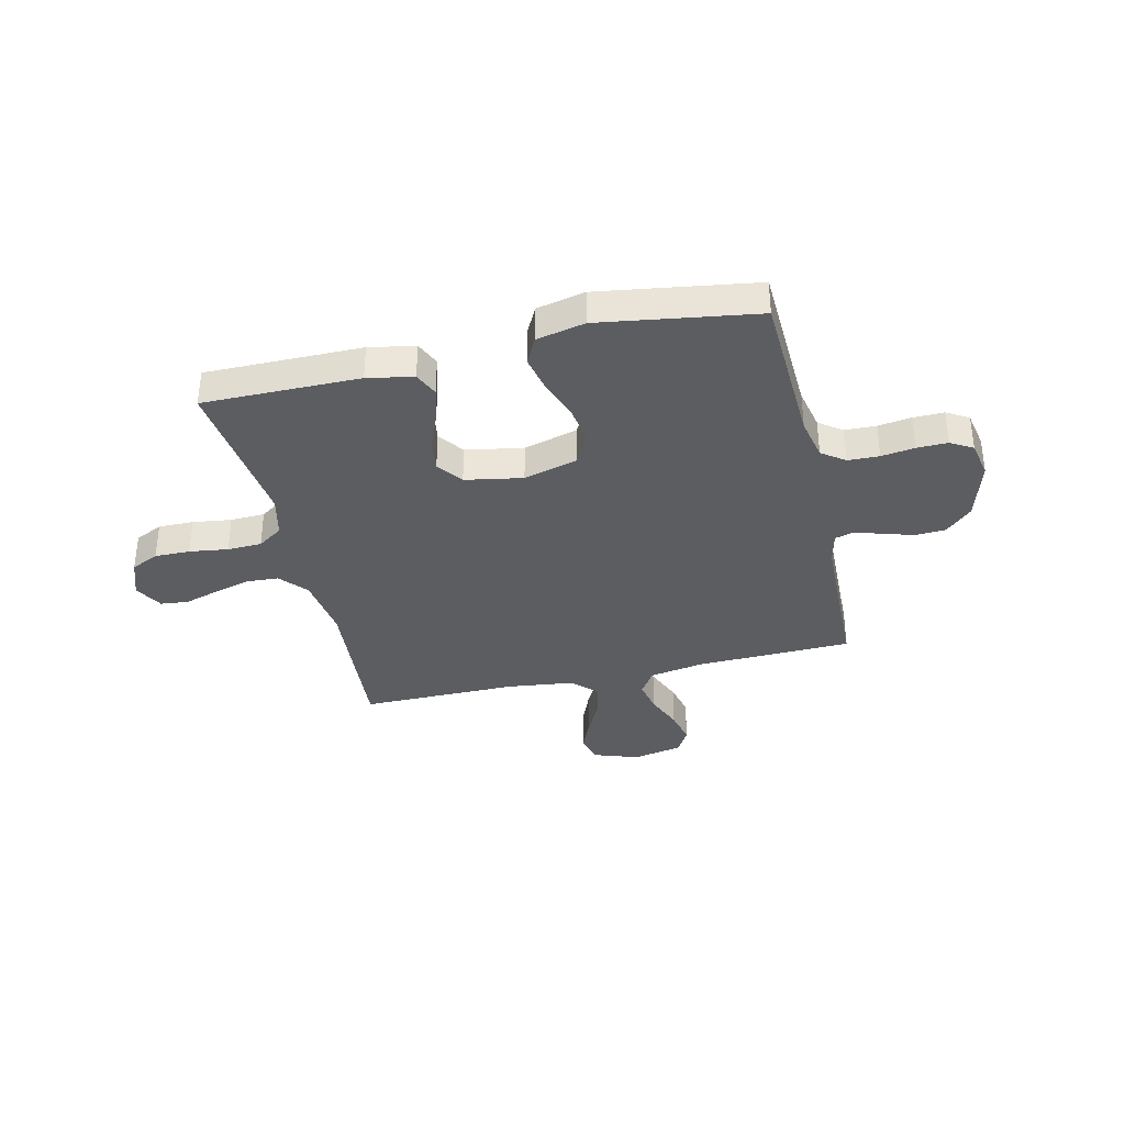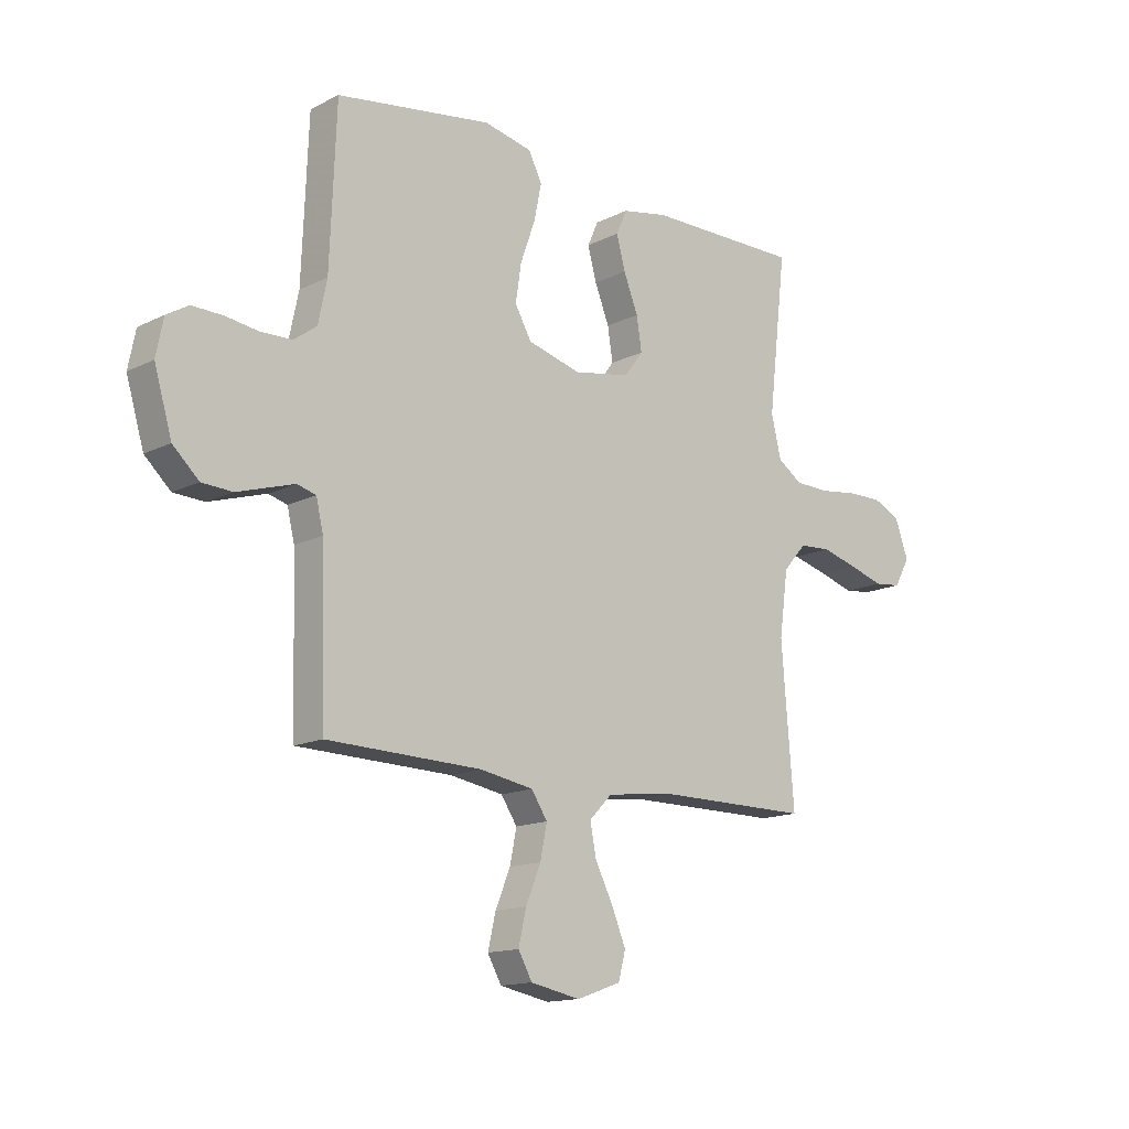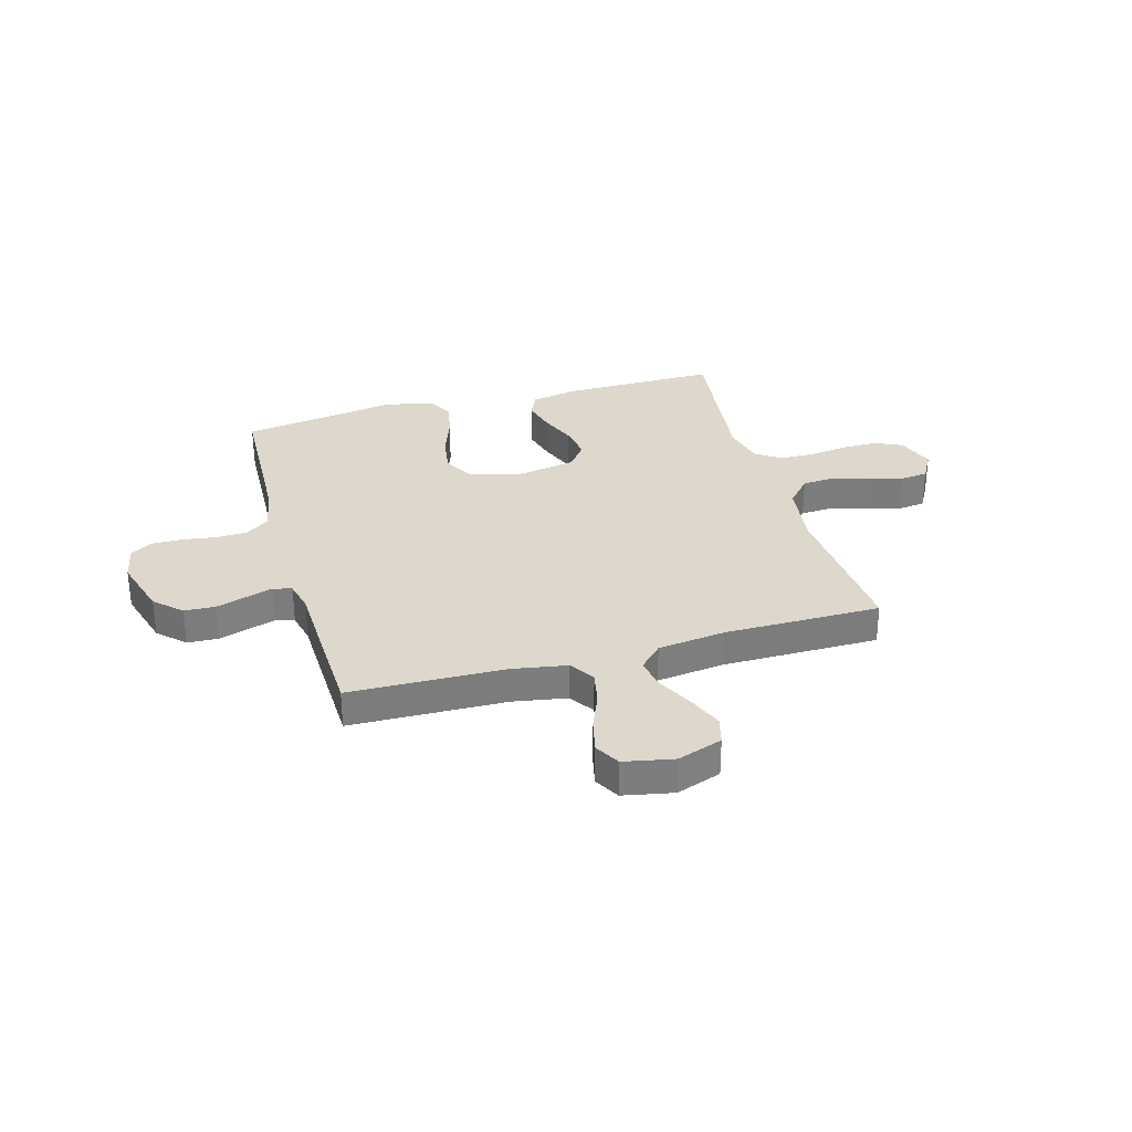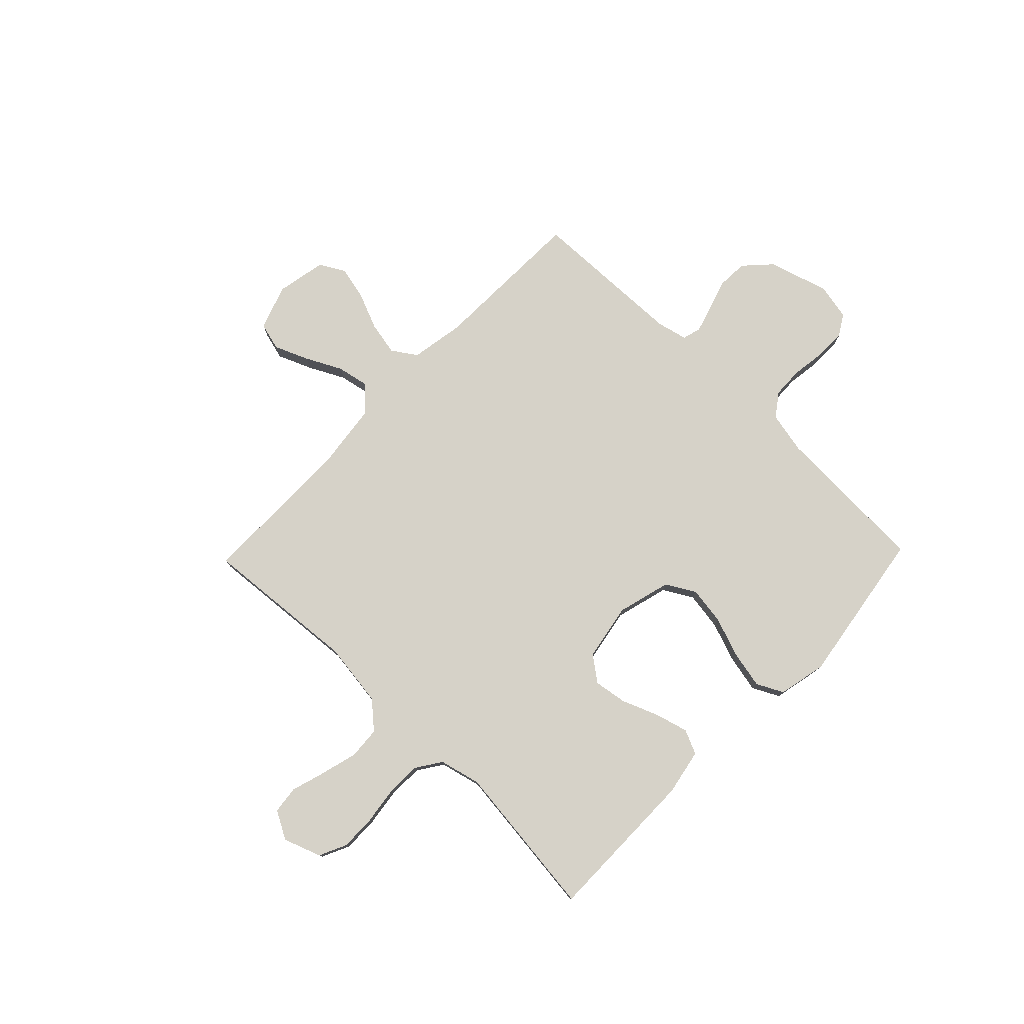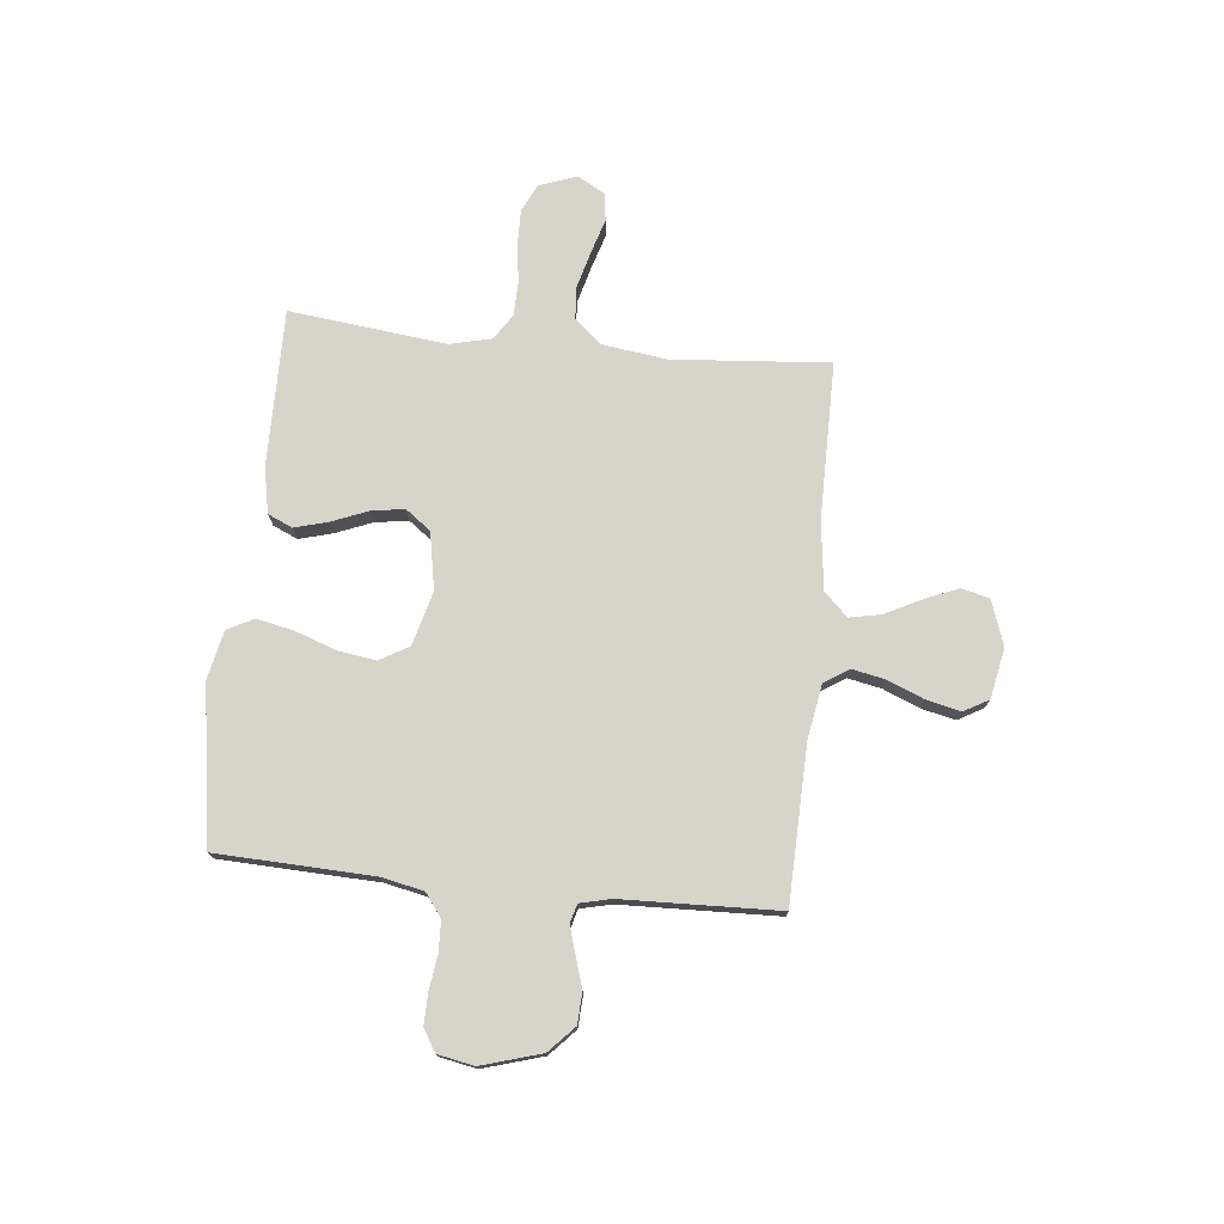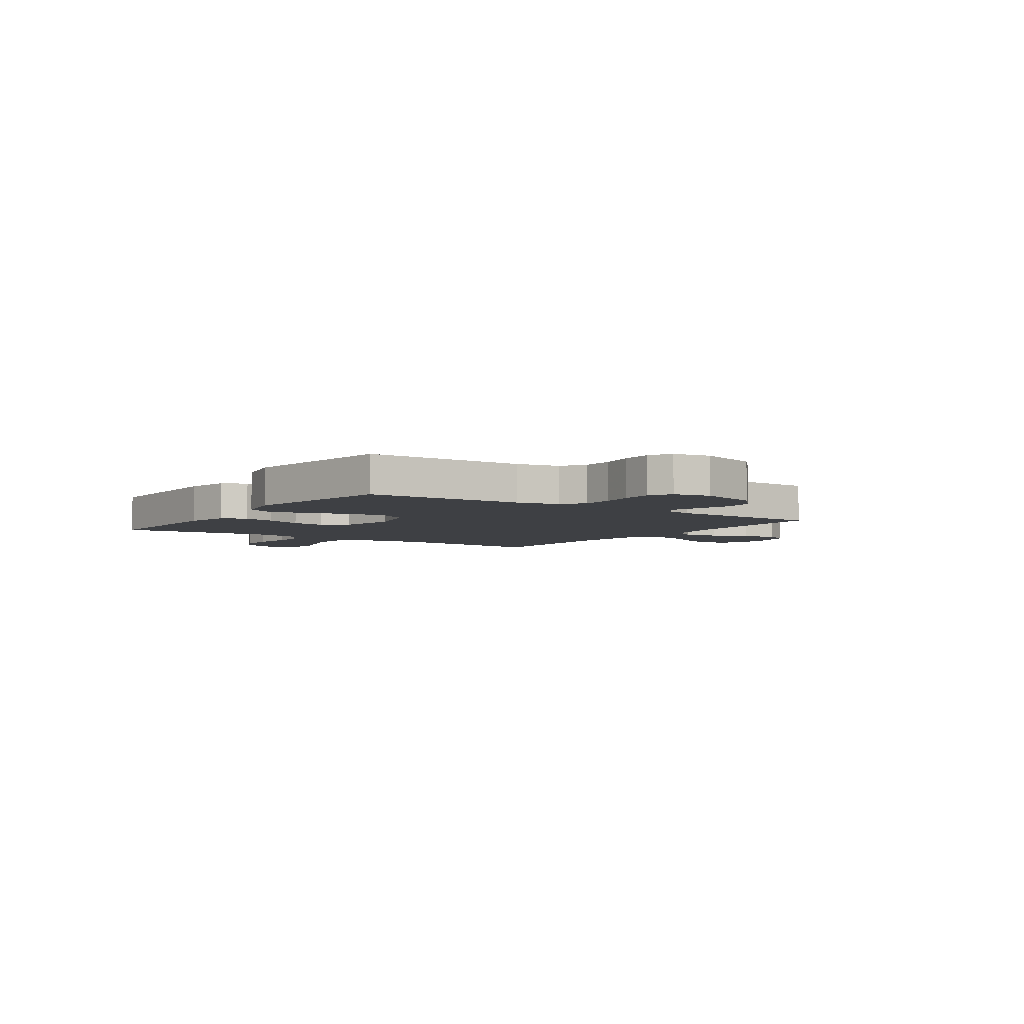
<metadata>
{"format":"obj","ext":"obj","renderer":"f3d","projection":"perspective","resolution":1024,"background":"white","views":[{"elev":-36.0,"azim":13.2,"up":"+Y"},{"elev":-14.5,"azim":137.2,"up":"+Z"},{"elev":31.4,"azim":164.2,"up":"+Y"},{"elev":78.1,"azim":-46.0,"up":"+Y"},{"elev":75.1,"azim":95.8,"up":"+Y"},{"elev":-4.8,"azim":55.3,"up":"+Y"}]}
</metadata>
<code>
v -0.5 0.07 0.5
v -0.2 0.07 0.498
v -0.112 0.07 0.481
v -0.091 0.07 0.434
v -0.108 0.07 0.371
v -0.136 0.07 0.301
v -0.146 0.07 0.237
v -0.11 0.07 0.189
v 0 0.07 0.169
v 0.103 0.07 0.197
v 0.135 0.07 0.253
v 0.124 0.07 0.326
v 0.096 0.07 0.404
v 0.081 0.07 0.475
v 0.107 0.07 0.526
v 0.2 0.07 0.546
v 0.5 0.07 0.5
v 0.512 0.07 0.2
v 0.529 0.07 0.119
v 0.573 0.07 0.087
v 0.633 0.07 0.085
v 0.697 0.07 0.094
v 0.756 0.07 0.095
v 0.798 0.07 0.07
v 0.812 0.07 0
v 0.778 0.07 -0.115
v 0.728 0.07 -0.162
v 0.669 0.07 -0.165
v 0.611 0.07 -0.147
v 0.559 0.07 -0.131
v 0.523 0.07 -0.141
v 0.509 0.07 -0.2
v 0.5 0.07 -0.5
v 0.2 0.07 -0.508
v 0.097 0.07 -0.526
v 0.066 0.07 -0.573
v 0.079 0.07 -0.637
v 0.108 0.07 -0.707
v 0.123 0.07 -0.772
v 0.096 0.07 -0.82
v 0 0.07 -0.839
v -0.086 0.07 -0.809
v -0.1 0.07 -0.756
v -0.073 0.07 -0.691
v -0.038 0.07 -0.622
v -0.026 0.07 -0.561
v -0.07 0.07 -0.516
v -0.2 0.07 -0.5
v -0.5 0.07 -0.5
v -0.476 0.07 -0.2
v -0.493 0.07 -0.076
v -0.538 0.07 -0.025
v -0.6 0.07 -0.021
v -0.67 0.07 -0.04
v -0.736 0.07 -0.06
v -0.789 0.07 -0.054
v -0.819 0.07 0
v -0.793 0.07 0.072
v -0.74 0.07 0.097
v -0.672 0.07 0.096
v -0.598 0.07 0.086
v -0.532 0.07 0.088
v -0.484 0.07 0.12
v -0.465 0.07 0.2
v -0.5 0 0.5
v -0.2 0 0.498
v -0.112 0 0.481
v -0.091 0 0.434
v -0.108 0 0.371
v -0.136 0 0.301
v -0.146 0 0.237
v -0.11 0 0.189
v 0 0 0.169
v 0.103 0 0.197
v 0.135 0 0.253
v 0.124 0 0.326
v 0.096 0 0.404
v 0.081 0 0.475
v 0.107 0 0.526
v 0.2 0 0.546
v 0.5 0 0.5
v 0.512 0 0.2
v 0.529 0 0.119
v 0.573 0 0.087
v 0.633 0 0.085
v 0.697 0 0.094
v 0.756 0 0.095
v 0.798 0 0.07
v 0.812 0 0
v 0.778 0 -0.115
v 0.728 0 -0.162
v 0.669 0 -0.165
v 0.611 0 -0.147
v 0.559 0 -0.131
v 0.523 0 -0.141
v 0.509 0 -0.2
v 0.5 0 -0.5
v 0.2 0 -0.508
v 0.097 0 -0.526
v 0.066 0 -0.573
v 0.079 0 -0.637
v 0.108 0 -0.707
v 0.123 0 -0.772
v 0.096 0 -0.82
v 0 0 -0.839
v -0.086 0 -0.809
v -0.1 0 -0.756
v -0.073 0 -0.691
v -0.038 0 -0.622
v -0.026 0 -0.561
v -0.07 0 -0.516
v -0.2 0 -0.5
v -0.5 0 -0.5
v -0.476 0 -0.2
v -0.493 0 -0.076
v -0.538 0 -0.025
v -0.6 0 -0.021
v -0.67 0 -0.04
v -0.736 0 -0.06
v -0.789 0 -0.054
v -0.819 0 0
v -0.793 0 0.072
v -0.74 0 0.097
v -0.672 0 0.096
v -0.598 0 0.086
v -0.532 0 0.088
v -0.484 0 0.12
v -0.465 0 0.2
f 58 59 60 61
f 58 61 62
f 57 58 62
f 54 55 56 57
f 53 54 57 62
f 52 53 62 63
f 48 49 50
f 47 48 50 51
f 46 47 51 52
f 42 43 44 45
f 40 41 42 45
f 40 45 46
f 37 38 39 40
f 36 37 40 46
f 35 36 46 52
f 32 33 34
f 31 32 34 35
f 26 27 28 29
f 26 29 30
f 25 26 30
f 24 25 30 31
f 21 22 23 24
f 20 21 24 31
f 15 16 17 18
f 15 18 19
f 12 13 14 15
f 11 12 15 19
f 10 11 19 20
f 3 4 5 6
f 3 6 7
f 64 1 2 3
f 63 64 3 7
f 9 10 20 31
f 8 9 31 35
f 35 52 63
f 7 8 35 63
f 125 124 123 122
f 126 125 122
f 126 122 121
f 121 120 119 118
f 126 121 118 117
f 127 126 117 116
f 114 113 112
f 115 114 112 111
f 116 115 111 110
f 109 108 107 106
f 109 106 105 104
f 110 109 104
f 104 103 102 101
f 110 104 101 100
f 116 110 100 99
f 98 97 96
f 99 98 96 95
f 93 92 91 90
f 94 93 90
f 94 90 89
f 95 94 89 88
f 88 87 86 85
f 95 88 85 84
f 82 81 80 79
f 83 82 79
f 79 78 77 76
f 83 79 76 75
f 84 83 75 74
f 70 69 68 67
f 71 70 67
f 67 66 65 128
f 71 67 128 127
f 95 84 74 73
f 99 95 73 72
f 127 116 99
f 127 99 72 71
f 1 65 66 2
f 2 66 67 3
f 3 67 68 4
f 4 68 69 5
f 5 69 70 6
f 6 70 71 7
f 7 71 72 8
f 8 72 73 9
f 9 73 74 10
f 10 74 75 11
f 11 75 76 12
f 12 76 77 13
f 13 77 78 14
f 14 78 79 15
f 15 79 80 16
f 16 80 81 17
f 17 81 82 18
f 18 82 83 19
f 19 83 84 20
f 20 84 85 21
f 21 85 86 22
f 22 86 87 23
f 23 87 88 24
f 24 88 89 25
f 25 89 90 26
f 26 90 91 27
f 27 91 92 28
f 28 92 93 29
f 29 93 94 30
f 30 94 95 31
f 31 95 96 32
f 32 96 97 33
f 33 97 98 34
f 34 98 99 35
f 35 99 100 36
f 36 100 101 37
f 37 101 102 38
f 38 102 103 39
f 39 103 104 40
f 40 104 105 41
f 41 105 106 42
f 42 106 107 43
f 43 107 108 44
f 44 108 109 45
f 45 109 110 46
f 46 110 111 47
f 47 111 112 48
f 48 112 113 49
f 49 113 114 50
f 50 114 115 51
f 51 115 116 52
f 52 116 117 53
f 53 117 118 54
f 54 118 119 55
f 55 119 120 56
f 56 120 121 57
f 57 121 122 58
f 58 122 123 59
f 59 123 124 60
f 60 124 125 61
f 61 125 126 62
f 62 126 127 63
f 63 127 128 64
f 64 128 65 1

</code>
